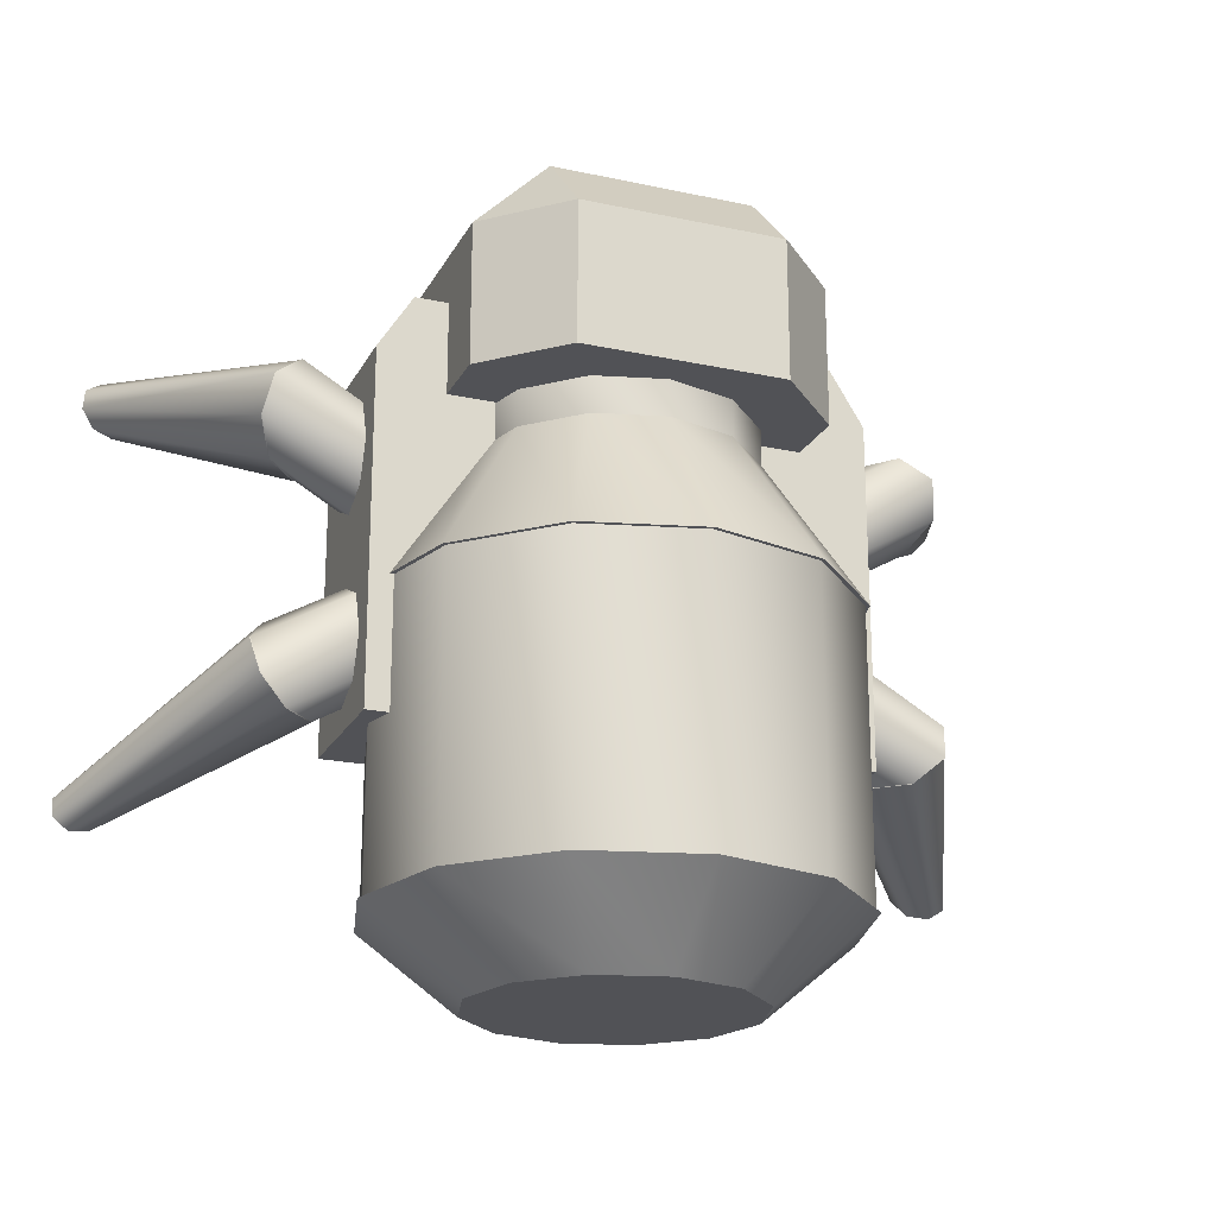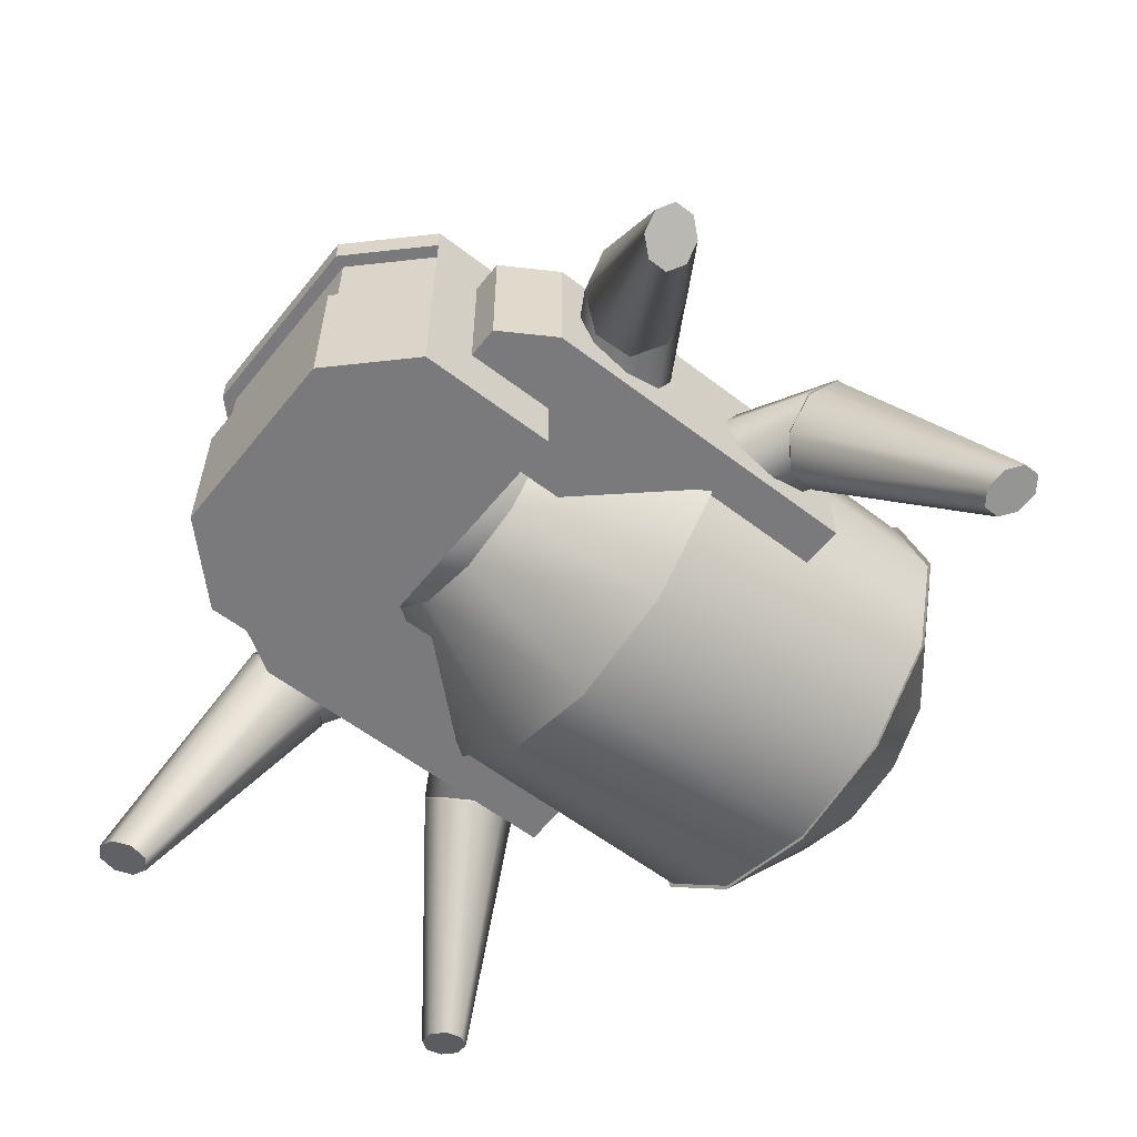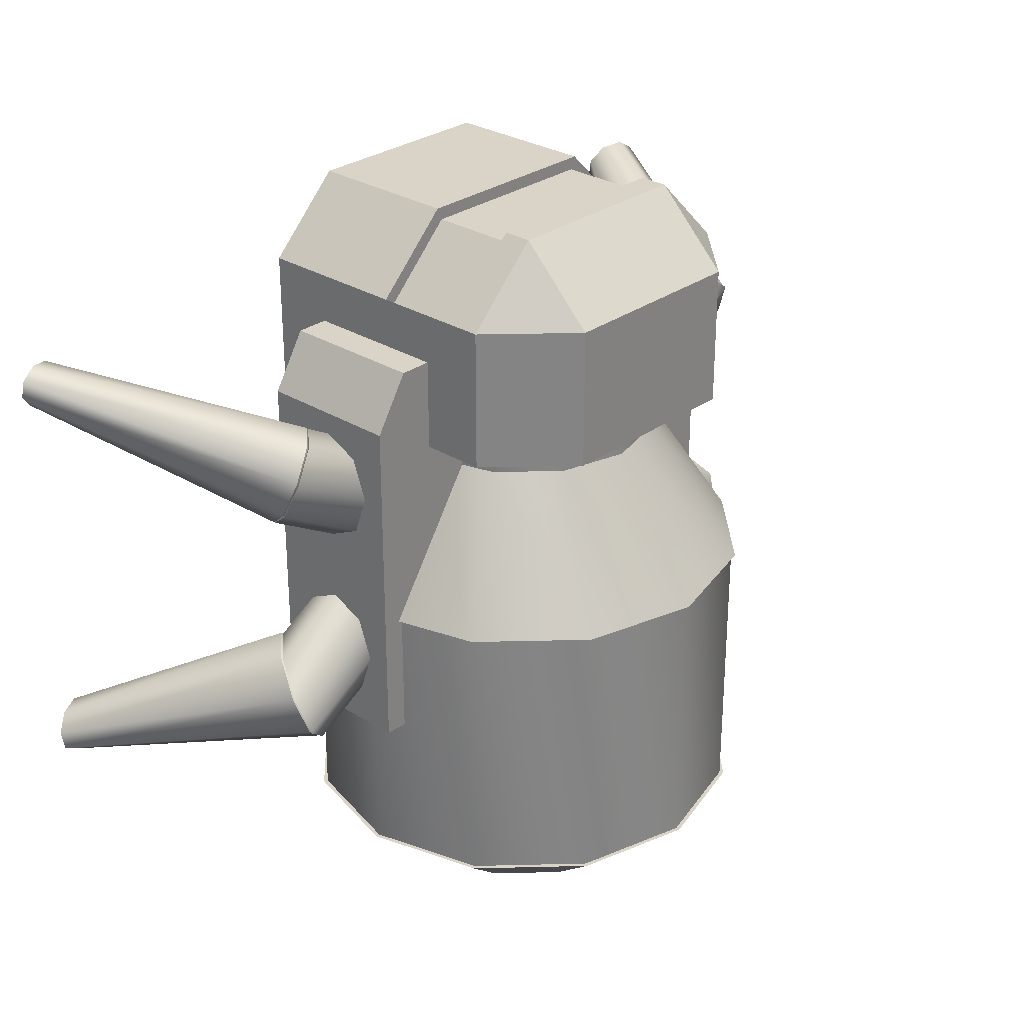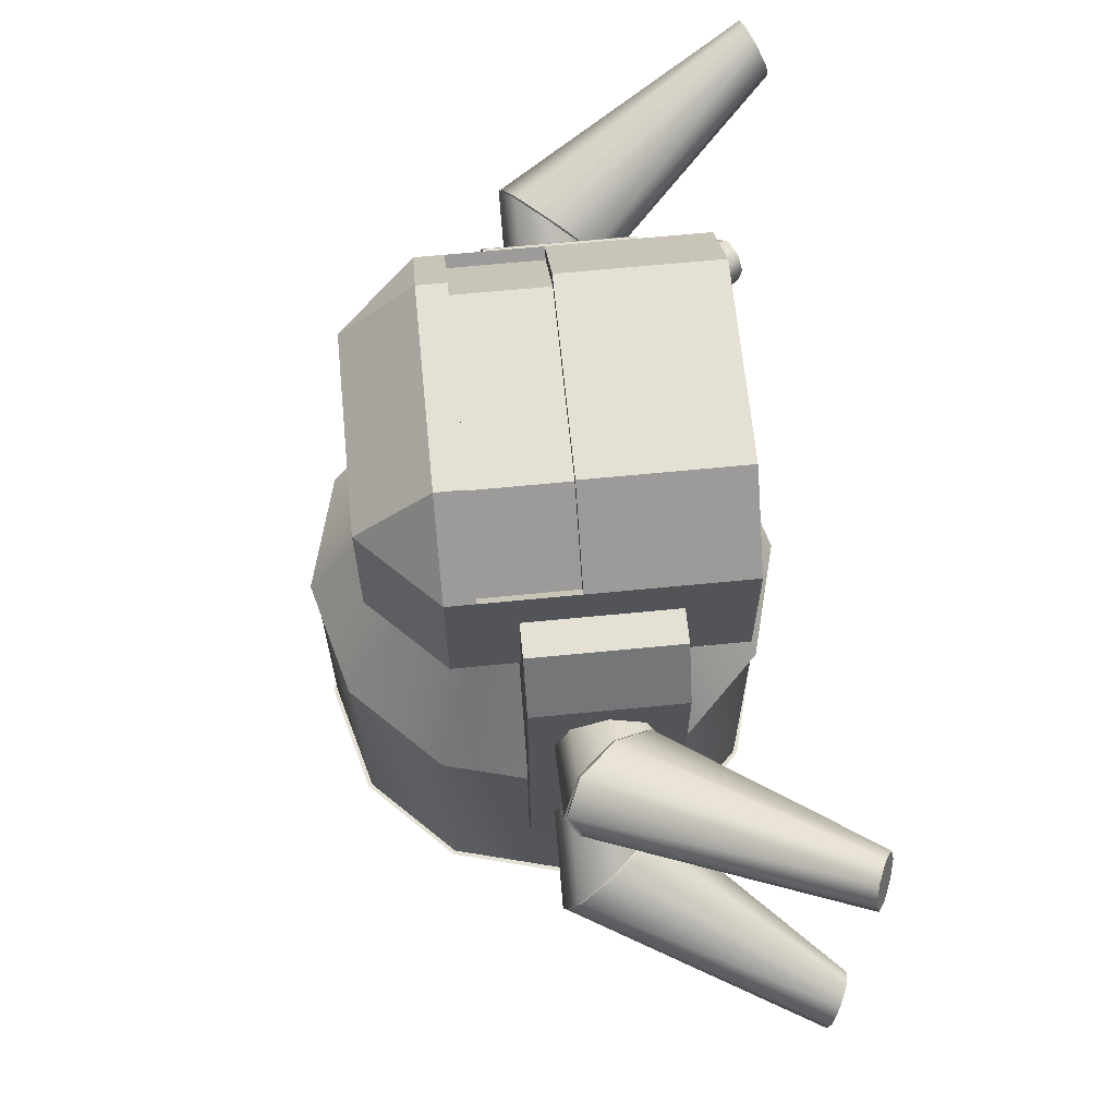
<metadata>
{"format":"obj","ext":"obj","renderer":"f3d","projection":"perspective","resolution":1024,"background":"white","views":[{"elev":-21.2,"azim":158.8,"up":"+Z"},{"elev":-58.2,"azim":51.6,"up":"+Y"},{"elev":28.8,"azim":132.9,"up":"+Z"},{"elev":65.6,"azim":-95.6,"up":"+Z"}]}
</metadata>
<code>
o base,ox=-0.00,oy=5.37,oz=0.00,p=,mx=0.00,my=6.00,mz=0.00,r=9.50,h=12.10,t1=cor_color.dds,t2=cor_other.dds
v -2.5 10.43 8.012
v -4.316 8.616 8.012
v -2.5 8.616 9.828
v 2.5 8.616 9.828
v 4.316 8.616 8.012
v 2.5 10.43 8.012
v -2.5 7.907 9.828
v 2.5 7.907 9.828
v -2.5 10.43 4.512
v 2.5 10.43 4.512
v 2.5 5.635 9.828
v -2.5 5.635 9.828
v 2.5 1.8 9.828
v -2.5 1.8 9.828
v -4.316 7.907 8.012
v -4.316 5.635 8.012
v -4.095 7.907 7.79
v -4.095 5.635 7.79
v -2.37 7.907 9.515
v -2.37 5.635 9.515
v 2.37 7.907 9.515
v 2.37 5.635 9.515
v 4.316 7.907 8.012
v 4.095 5.635 7.79
v 4.316 5.635 8.012
v 4.095 7.907 7.79
v -5.154 7.014 6.782
v -6 3.402 5.421
v -5.154 3.402 6.782
v -6 7.014 5.421
v 0 9.557 3.584
v -1.699 9.101 3.584
v 0 9.557 4.488
v -1.699 9.101 4.488
v 1.699 9.101 4.488
v 1.699 9.101 3.584
v -2.943 7.858 3.584
v -2.943 7.858 4.488
v -3.398 6.158 3.584
v -3.398 6.158 4.488
v -2.943 4.459 3.584
v -2.943 4.459 4.488
v -1.699 3.216 3.584
v -1.699 3.216 4.488
v 0 2.76 3.584
v 0 2.76 4.488
v 1.699 3.216 3.584
v 1.699 3.216 4.488
v 5.972 3.402 5.421
v 5.972 7.014 5.421
v 5.126 3.402 6.782
v 5.126 7.014 6.782
v -4.316 8.616 4.512
v 4.316 8.616 4.512
v 4.316 1.8 8.012
v -4.316 1.8 8.012
v -6 3.402 -3.096
v -6 7.014 -3.096
v -2.87 11.13 0.04218
v 0 11.9 0.04218
v 2.87 11.13 0.04218
v -4.971 9.028 0.04218
v -5.74 6.158 0.04218
v -4.971 3.288 0.04218
v -2.87 1.187 0.04218
v 0 0.4185 0.04218
v 2.87 1.187 0.04218
v 4.971 3.288 0.04218
v 2.943 4.459 3.584
v 5.74 6.158 -6.94
v 4.971 3.288 -6.94
v 3.398 6.158 -8.875
v 2.943 4.459 -8.875
v 2.943 7.858 -8.875
v 4.971 9.028 -6.94
v 1.699 9.101 -8.875
v 2.87 11.13 -6.94
v 0 9.557 -8.875
v 0 11.9 -6.94
v -1.699 9.101 -8.875
v -2.87 11.13 -6.94
v -2.943 7.858 -8.875
v -4.971 9.028 -6.94
v -3.398 6.158 -8.875
v -5.74 6.158 -6.94
v -2.943 4.459 -8.875
v -4.971 3.288 -6.94
v -1.699 3.216 -8.875
v -2.87 1.187 -6.94
v 0 2.76 -8.875
v 0 0.4185 -6.94
v 1.699 3.216 -8.875
v 2.87 1.187 -6.94
v 5.972 7.014 -3.096
v 5.972 3.402 -3.096
v 2.556 7.014 -3.096
v 2.556 3.402 -3.096
v 2.556 3.402 6.782
v 2.556 7.014 6.782
v 5.74 6.158 0.04218
v 4.971 9.028 0.04218
v 3.398 6.158 3.584
v 2.943 7.858 3.584
v -2.584 7.014 6.782
v -2.584 3.402 6.782
v -2.584 3.402 -3.096
v -2.584 7.014 -3.096
v 2.943 7.858 4.488
v 3.398 6.158 4.488
v 2.943 4.459 4.488
v 5.634 6.158 -6.94
v 4.879 8.975 -6.94
v 5.634 6.158 0.04218
v 4.879 8.975 0.04218
v 2.817 11.04 -6.94
v 2.817 11.04 0.04218
v 0 11.79 -6.94
v 0 11.79 0.04218
v 4.879 3.342 0.04218
v 4.879 3.342 -6.94
v 2.817 1.279 0.04218
v 2.817 1.279 -6.94
v 0 0.5246 0.04218
v 0 0.5246 -6.94
v -2.817 1.279 0.04218
v -2.817 1.279 -6.94
v -4.879 3.342 0.04218
v -4.879 3.342 -6.94
v -5.634 6.158 0.04218
v -5.634 6.158 -6.94
v -2.817 11.04 -6.94
v -2.817 11.04 0.04218
v -4.879 8.975 -6.94
v -4.879 8.975 0.04218
v 4.92 6.158 -6.94
v 4.261 8.618 -6.94
v 4.92 6.158 0.04218
v 4.261 8.618 0.04218
v 2.46 10.42 -6.94
v 2.46 10.42 0.04218
v 0 11.08 -6.94
v 0 11.08 0.04218
v 4.261 3.699 0.04218
v 4.261 3.699 -6.94
v 2.46 1.898 0.04218
v 2.46 1.898 -6.94
v 0 1.239 0.04218
v 0 1.239 -6.94
v -2.46 1.898 0.04218
v -2.46 1.898 -6.94
v -4.261 3.699 0.04218
v -4.261 3.699 -6.94
v -4.92 6.158 0.04218
v -4.92 6.158 -6.94
v -2.46 10.42 -6.94
v -2.46 10.42 0.04218
v -4.261 8.618 -6.94
v -4.261 8.618 0.04218
v 4.316 1.8 4.512
v -4.316 1.8 4.512
f 1 2 3
f 4 5 6
f 3 7 4
f 7 8 4
f 6 9 1
f 6 10 9
f 11 12 13
f 12 14 13
f 15 16 17
f 16 18 17
f 19 20 21
f 20 22 21
f 23 24 25
f 23 26 24
f 27 28 29
f 27 30 28
f 31 32 33
f 32 34 33
f 33 35 31
f 35 36 31
f 32 37 34
f 37 38 34
f 37 39 38
f 39 40 38
f 39 41 40
f 41 42 40
f 41 43 42
f 43 44 42
f 43 45 44
f 45 46 44
f 45 47 46
f 47 48 46
f 35 108 36
f 108 103 36
f 108 109 103
f 103 109 102
f 47 69 48
f 69 110 48
f 69 102 110
f 102 109 110
f 49 50 51
f 50 52 51
f 3 4 1
f 4 6 1
f 1 9 2
f 9 53 2
f 2 15 3
f 15 7 3
f 4 8 5
f 8 23 5
f 5 10 6
f 5 54 10
f 25 11 55
f 11 13 55
f 17 18 19
f 18 20 19
f 26 22 24
f 26 21 22
f 16 14 12
f 16 56 14
f 57 28 58
f 28 30 58
f 31 59 32
f 31 60 59
f 36 60 31
f 36 61 60
f 32 62 37
f 32 59 62
f 37 63 39
f 37 62 63
f 39 64 41
f 39 63 64
f 41 65 43
f 41 64 65
f 43 66 45
f 43 65 66
f 45 67 47
f 45 66 67
f 47 68 69
f 47 67 68
f 100 101 102
f 101 103 102
f 102 69 100
f 69 68 100
f 101 61 103
f 61 36 103
f 70 71 72
f 71 73 72
f 72 74 70
f 74 75 70
f 74 76 75
f 76 77 75
f 76 78 77
f 78 79 77
f 78 80 79
f 80 81 79
f 80 82 81
f 82 83 81
f 82 84 83
f 84 85 83
f 84 86 85
f 86 87 85
f 86 88 87
f 88 89 87
f 88 90 89
f 90 91 89
f 90 92 91
f 92 93 91
f 92 73 93
f 73 71 93
f 94 95 96
f 95 97 96
f 52 98 51
f 52 99 98
f 25 22 11
f 25 24 22
f 20 12 22
f 12 11 22
f 18 16 20
f 16 12 20
f 17 19 15
f 19 7 15
f 19 8 7
f 19 21 8
f 23 21 26
f 23 8 21
f 27 29 104
f 29 105 104
f 58 106 57
f 58 107 106
f 94 50 95
f 50 49 95
f 111 112 113
f 112 114 113
f 112 115 114
f 114 115 116
f 115 117 116
f 116 117 118
f 113 119 111
f 119 120 111
f 119 121 120
f 120 121 122
f 121 123 122
f 122 123 124
f 123 125 124
f 125 126 124
f 125 127 126
f 126 127 128
f 128 127 129
f 130 128 129
f 117 131 118
f 131 132 118
f 131 133 132
f 132 133 134
f 133 130 134
f 134 130 129
f 135 136 137
f 136 138 137
f 136 139 138
f 138 139 140
f 139 141 140
f 140 141 142
f 137 143 135
f 143 144 135
f 143 145 144
f 144 145 146
f 145 147 146
f 146 147 148
f 147 149 148
f 149 150 148
f 149 151 150
f 150 151 152
f 152 151 153
f 154 152 153
f 141 155 142
f 155 156 142
f 155 157 156
f 156 157 158
f 157 154 158
f 158 154 153
f 96 99 94
f 99 50 94
f 99 52 50
f 95 49 97
f 49 51 97
f 97 51 98
f 104 107 27
f 107 30 27
f 107 58 30
f 29 28 105
f 28 57 105
f 105 57 106
f 5 159 54
f 5 23 159
f 159 23 25
f 159 25 55
f 160 56 16
f 160 16 15
f 2 160 15
f 2 53 160
f 13 159 55
f 13 14 159
f 159 14 56
f 159 56 160
f 10 53 9
f 10 54 53
f 53 54 159
f 53 159 160
f 75 71 70
f 75 93 71
f 75 91 93
f 75 79 91
f 75 77 79
f 81 91 79
f 81 89 91
f 81 87 89
f 81 85 87
f 81 83 85
f 100 61 101
f 100 60 61
f 100 66 60
f 100 67 66
f 100 68 67
f 60 62 59
f 60 63 62
f 60 64 63
f 60 65 64
f 60 66 65
f 72 76 74
f 72 78 76
f 72 80 78
f 72 82 80
f 72 84 82
f 72 86 84
f 72 88 86
f 72 90 88
f 72 92 90
f 72 73 92
o rfleg,ox=-5.01,oy=-0.11,oz=2.77,p=base,
v -7.858 5.208 3.131
v -5.463 4.35 2.159
v -7.076 4.35 3.091
v -5.64 5.208 1.851
v -5.033 3.994 2.903
v -6.396 3.995 3.689
v -4.604 4.35 3.646
v -6.217 4.35 4.577
v -4.427 5.208 3.954
v -6.644 5.208 5.234
v -4.604 6.066 3.646
v -7.426 6.066 5.275
v -5.033 6.422 2.903
v -8.105 6.421 4.676
v -5.463 6.066 2.159
v -8.284 6.066 3.788
f 161 162 163
f 161 164 162
f 163 165 166
f 163 162 165
f 166 167 168
f 166 165 167
f 168 169 170
f 168 167 169
f 170 171 172
f 170 169 171
f 172 173 174
f 174 175 176
f 174 173 175
f 176 164 161
f 171 173 172
f 175 164 176
f 163 166 161
f 166 168 161
f 168 170 161
f 170 172 161
f 172 174 161
f 174 176 161
o rffoot,ox=-3.15,oy=1.09,oz=1.68,p=rfleg,
v -8.284 6.003 3.788
v -11.21 0.2207 6.468
v -8.105 6.358 4.676
v -11.24 0.1319 6.018
v -10.84 0.1319 6.72
v -7.426 6.003 5.275
v -10.34 -0.08246 6.628
v -6.644 5.145 5.234
v -10.01 -0.2969 6.244
v -6.217 4.287 4.577
v -10.04 -0.3857 5.795
v -6.396 3.932 3.689
v -10.42 -0.2969 5.543
v -7.076 4.287 3.091
v -10.91 -0.08246 5.635
v -7.858 5.145 3.131
v -7.262 6.049 3.693
v -7.048 5.62 3.365
v -7.172 6.227 4.137
v -6.832 6.049 4.437
v -6.441 5.62 4.416
v -6.228 5.191 4.088
v -6.318 5.013 3.644
v -6.657 5.191 3.345
v -6.539 5.813 3.772
f 177 178 179
f 177 180 178
f 179 181 182
f 179 178 181
f 182 183 184
f 182 181 183
f 184 185 186
f 184 183 185
f 186 187 188
f 186 185 187
f 188 189 190
f 188 187 189
f 190 191 192
f 190 189 191
f 192 180 177
f 191 180 192
f 177 193 194
f 177 194 192
f 179 195 193
f 179 193 177
f 182 196 195
f 182 195 179
f 184 197 196
f 184 196 182
f 186 198 197
f 186 197 184
f 188 199 198
f 188 198 186
f 190 200 199
f 190 199 188
f 192 194 200
f 192 200 190
f 201 198 199
f 201 193 195
f 201 196 197
f 201 200 194
f 195 196 201
f 199 200 201
f 197 198 201
f 194 193 201
f 189 187 191
f 187 185 191
f 185 183 191
f 183 181 191
f 181 178 191
f 178 180 191
o lfleg,ox=5.12,oy=-0.11,oz=2.91,p=base,
v 8.256 6.066 3.788
v 5.006 6.422 2.903
v 8.077 6.421 4.676
v 5.435 6.066 2.159
v 4.576 6.066 3.646
v 7.398 6.066 5.275
v 4.399 5.208 3.954
v 6.616 5.208 5.234
v 4.576 4.35 3.646
v 6.19 4.35 4.577
v 5.006 3.994 2.903
v 6.368 3.995 3.689
v 5.435 4.35 2.159
v 7.048 4.35 3.091
v 5.612 5.208 1.851
v 7.83 5.208 3.131
f 202 203 204
f 202 205 203
f 204 206 207
f 204 203 206
f 207 208 209
f 209 210 211
f 209 208 210
f 211 212 213
f 213 214 215
f 213 212 214
f 215 216 217
f 215 214 216
f 217 205 202
f 217 216 205
f 206 208 207
f 210 212 211
f 204 207 202
f 207 209 202
f 209 211 202
f 211 213 202
f 213 215 202
f 215 217 202
o lffoot,ox=2.74,oy=1.18,oz=1.68,p=lfleg,
v 7.83 5.145 3.131
v 10.39 -0.2968 5.543
v 7.048 4.287 3.091
v 10.88 -0.08245 5.635
v 10.02 -0.3857 5.795
v 6.368 3.932 3.689
v 9.984 -0.2968 6.244
v 6.19 4.287 4.577
v 10.31 -0.08245 6.628
v 6.616 5.145 5.234
v 10.81 0.1319 6.72
v 7.398 6.003 5.275
v 11.18 0.2207 6.468
v 8.077 6.358 4.676
v 11.21 0.1319 6.018
v 8.256 6.003 3.788
v 7.02 5.62 3.365
v 7.234 6.049 3.693
v 6.629 5.191 3.345
v 6.29 5.013 3.644
v 6.2 5.191 4.088
v 6.414 5.62 4.416
v 6.804 6.049 4.437
v 7.144 6.227 4.137
v 6.511 5.813 3.772
f 218 219 220
f 218 221 219
f 220 222 223
f 220 219 222
f 223 224 225
f 223 222 224
f 225 226 227
f 225 224 226
f 227 228 229
f 227 226 228
f 229 230 231
f 229 228 230
f 231 232 233
f 231 230 232
f 233 221 218
f 232 221 233
f 218 234 235
f 218 235 233
f 220 236 234
f 220 234 218
f 223 237 236
f 223 236 220
f 225 238 237
f 225 237 223
f 227 239 238
f 227 238 225
f 229 240 239
f 229 239 227
f 231 241 240
f 231 240 229
f 233 235 241
f 233 241 231
f 242 236 237
f 242 240 241
f 242 235 234
f 242 238 239
f 241 235 242
f 237 238 242
f 234 236 242
f 239 240 242
f 230 228 232
f 228 226 232
f 226 224 232
f 224 222 232
f 222 219 232
f 219 221 232
o rbleg,ox=-4.93,oy=-0.02,oz=-0.58,p=base,
v -8.284 6.066 -1.442
v -5.033 6.422 -0.5566
v -8.105 6.421 -2.33
v -5.463 6.066 0.1867
v -4.604 6.066 -1.3
v -7.426 6.066 -2.929
v -4.427 5.208 -1.608
v -6.644 5.208 -2.888
v -4.604 4.35 -1.3
v -6.217 4.35 -2.231
v -5.033 3.994 -0.5566
v -6.396 3.995 -1.343
v -5.463 4.35 0.1867
v -7.076 4.35 -0.7446
v -5.64 5.208 0.4946
v -7.858 5.208 -0.7856
f 243 244 245
f 243 246 244
f 245 247 248
f 245 244 247
f 248 249 250
f 250 251 252
f 250 249 251
f 252 253 254
f 254 255 256
f 254 253 255
f 256 257 258
f 256 255 257
f 258 246 243
f 258 257 246
f 247 249 248
f 251 253 252
f 245 248 243
f 248 250 243
f 250 252 243
f 252 254 243
f 254 256 243
f 256 258 243
o rbfoot,ox=-3.23,oy=1.09,oz=-1.75,p=rbleg,
v -7.858 5.145 -0.7856
v -10.42 -0.2968 -3.197
v -7.076 4.287 -0.7446
v -10.91 -0.08245 -3.289
v -10.04 -0.3857 -3.449
v -6.396 3.932 -1.343
v -10.01 -0.2968 -3.898
v -6.217 4.287 -2.231
v -10.34 -0.08245 -4.282
v -6.644 5.145 -2.888
v -10.84 0.1319 -4.374
v -7.426 6.003 -2.929
v -11.21 0.2207 -4.122
v -8.105 6.358 -2.33
v -11.24 0.1319 -3.673
v -8.284 6.003 -1.442
v -7.048 5.62 -1.019
v -7.262 6.049 -1.347
v -6.657 5.191 -0.9986
v -6.318 5.013 -1.298
v -6.228 5.191 -1.742
v -6.441 5.62 -2.07
v -6.832 6.049 -2.091
v -7.172 6.227 -1.791
v -6.539 5.813 -1.426
f 259 260 261
f 259 262 260
f 261 263 264
f 261 260 263
f 264 265 266
f 264 263 265
f 266 267 268
f 266 265 267
f 268 269 270
f 268 267 269
f 270 271 272
f 270 269 271
f 272 273 274
f 272 271 273
f 274 262 259
f 273 262 274
f 259 275 276
f 259 276 274
f 261 277 275
f 261 275 259
f 264 278 277
f 264 277 261
f 266 279 278
f 266 278 264
f 268 280 279
f 268 279 266
f 270 281 280
f 270 280 268
f 272 282 281
f 272 281 270
f 274 276 282
f 274 282 272
f 283 278 279
f 283 282 276
f 276 275 283
f 279 280 283
f 275 277 283
f 280 281 283
f 277 278 283
f 281 282 283
f 271 269 273
f 269 267 273
f 267 265 273
f 265 263 273
f 263 260 273
f 260 262 273
o lbleg,ox=5.04,oy=-0.20,oz=-0.51,p=base,
v 7.83 5.208 -0.7856
v 5.435 4.35 0.1867
v 7.048 4.35 -0.7446
v 5.612 5.208 0.4946
v 5.006 3.994 -0.5566
v 6.368 3.995 -1.343
v 4.576 4.35 -1.3
v 6.19 4.35 -2.231
v 4.399 5.208 -1.608
v 6.616 5.208 -2.888
v 4.576 6.066 -1.3
v 7.398 6.066 -2.929
v 5.006 6.422 -0.5566
v 8.077 6.421 -2.33
v 5.435 6.066 0.1867
v 8.256 6.066 -1.442
f 284 285 286
f 284 287 285
f 286 288 289
f 286 285 288
f 289 290 291
f 289 288 290
f 291 292 293
f 291 290 292
f 293 294 295
f 293 292 294
f 295 296 297
f 297 298 299
f 297 296 298
f 299 287 284
f 294 296 295
f 298 287 299
f 286 289 284
f 289 291 284
f 291 293 284
f 293 295 284
f 295 297 284
f 297 299 284
o lbfoot,ox=3.03,oy=1.18,oz=-1.75,p=lbleg,
v 8.256 6.003 -1.442
v 11.18 0.2207 -4.122
v 8.077 6.358 -2.33
v 11.21 0.1319 -3.673
v 10.81 0.1319 -4.374
v 7.398 6.003 -2.929
v 10.31 -0.08245 -4.282
v 6.616 5.145 -2.888
v 9.984 -0.2969 -3.898
v 6.19 4.287 -2.231
v 10.02 -0.3857 -3.449
v 6.368 3.932 -1.343
v 10.39 -0.2969 -3.197
v 7.048 4.287 -0.7446
v 10.88 -0.08245 -3.289
v 7.83 5.145 -0.7856
v 7.234 6.049 -1.347
v 7.02 5.62 -1.019
v 7.144 6.227 -1.791
v 6.804 6.049 -2.091
v 6.414 5.62 -2.07
v 6.2 5.191 -1.742
v 6.29 5.013 -1.298
v 6.629 5.191 -0.9986
v 6.511 5.813 -1.426
f 300 301 302
f 300 303 301
f 302 304 305
f 302 301 304
f 305 306 307
f 305 304 306
f 307 308 309
f 307 306 308
f 309 310 311
f 309 308 310
f 311 312 313
f 311 310 312
f 313 314 315
f 313 312 314
f 315 303 300
f 314 303 315
f 300 316 317
f 300 317 315
f 302 318 316
f 302 316 300
f 305 319 318
f 305 318 302
f 307 320 319
f 307 319 305
f 309 321 320
f 309 320 307
f 311 322 321
f 311 321 309
f 313 323 322
f 313 322 311
f 315 317 323
f 315 323 313
f 324 320 321
f 324 317 316
f 324 319 320
f 324 323 317
f 324 318 319
f 324 322 323
f 316 318 324
f 321 322 324
f 312 310 314
f 310 308 314
f 308 306 314
f 306 304 314
f 304 301 314
f 301 303 314

</code>
